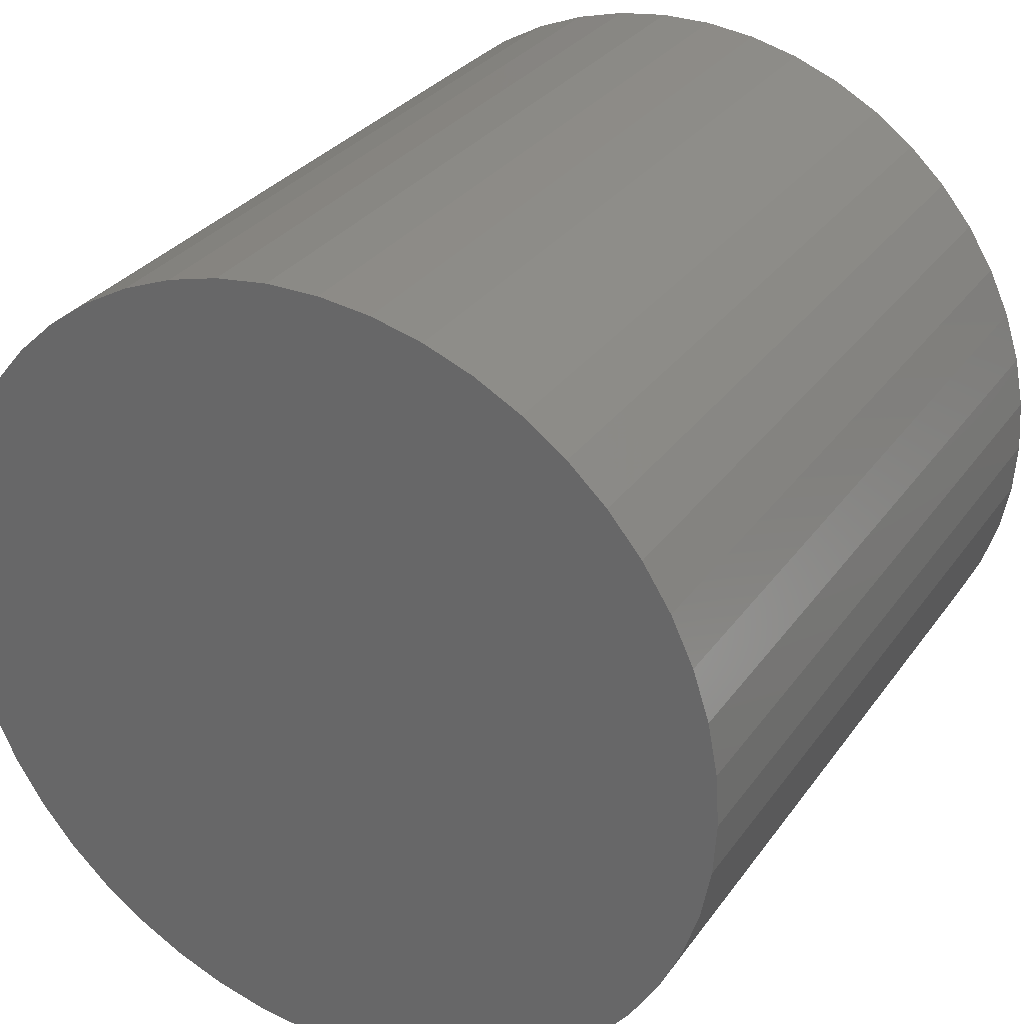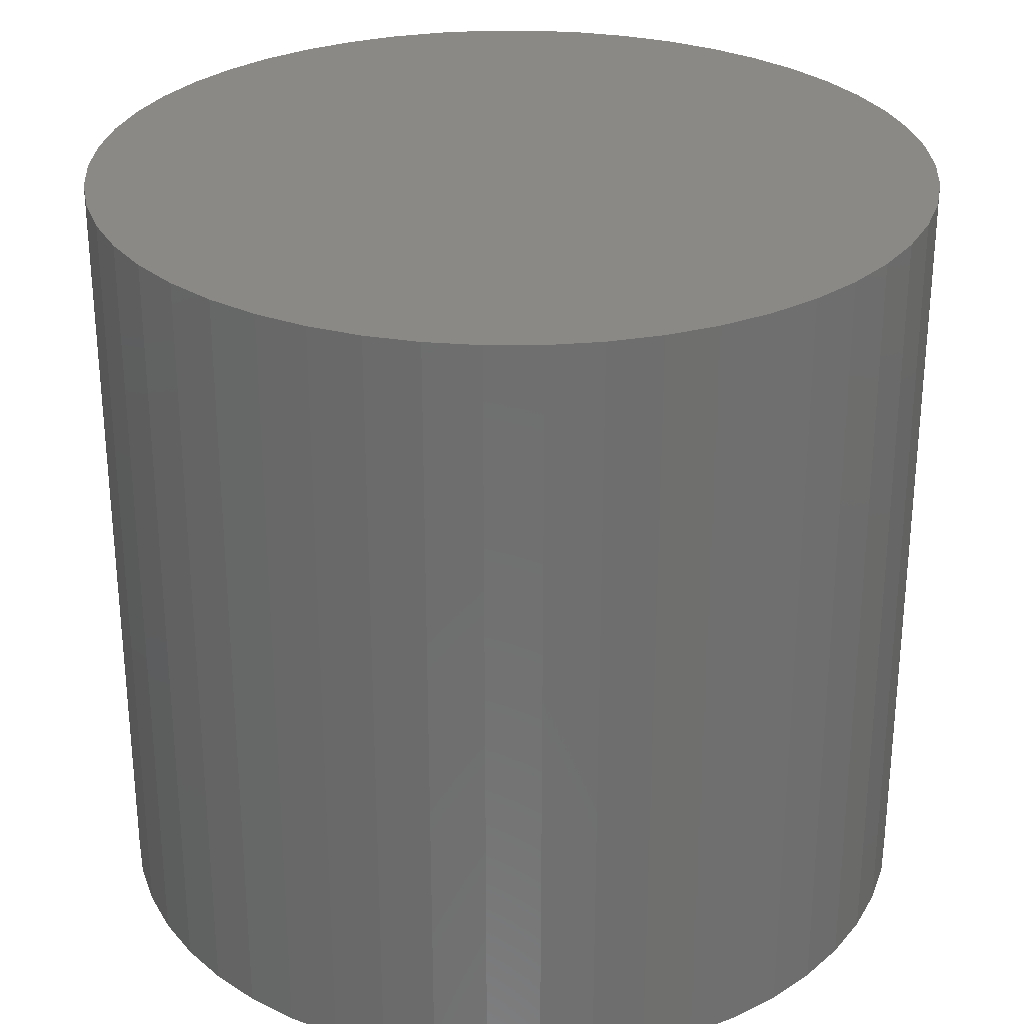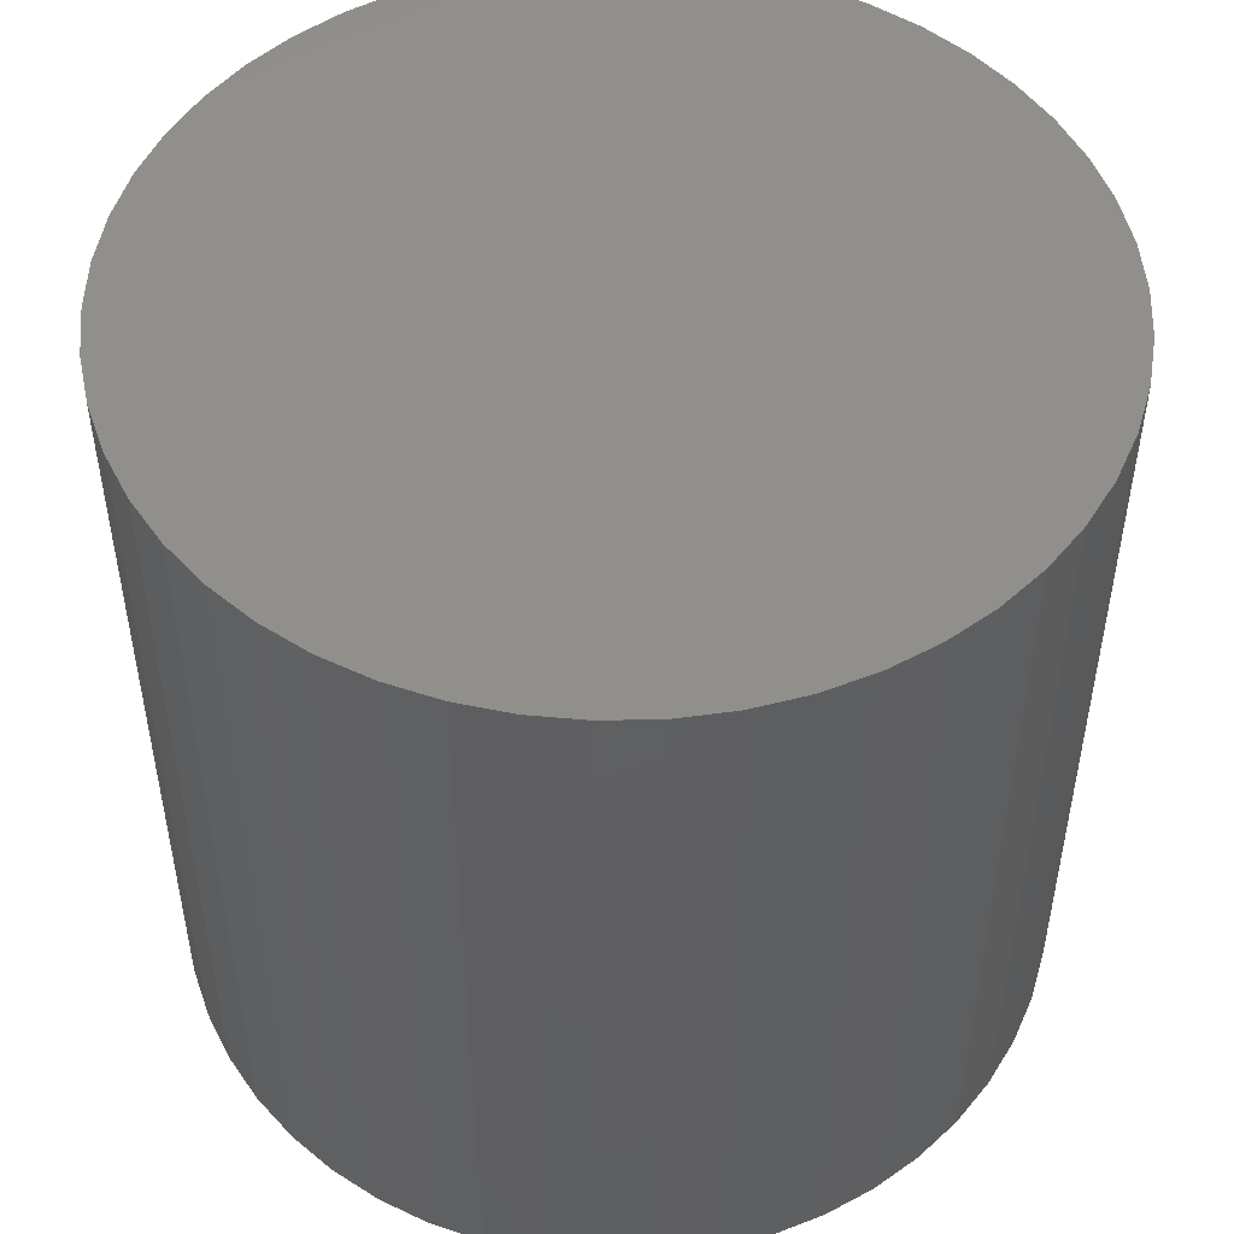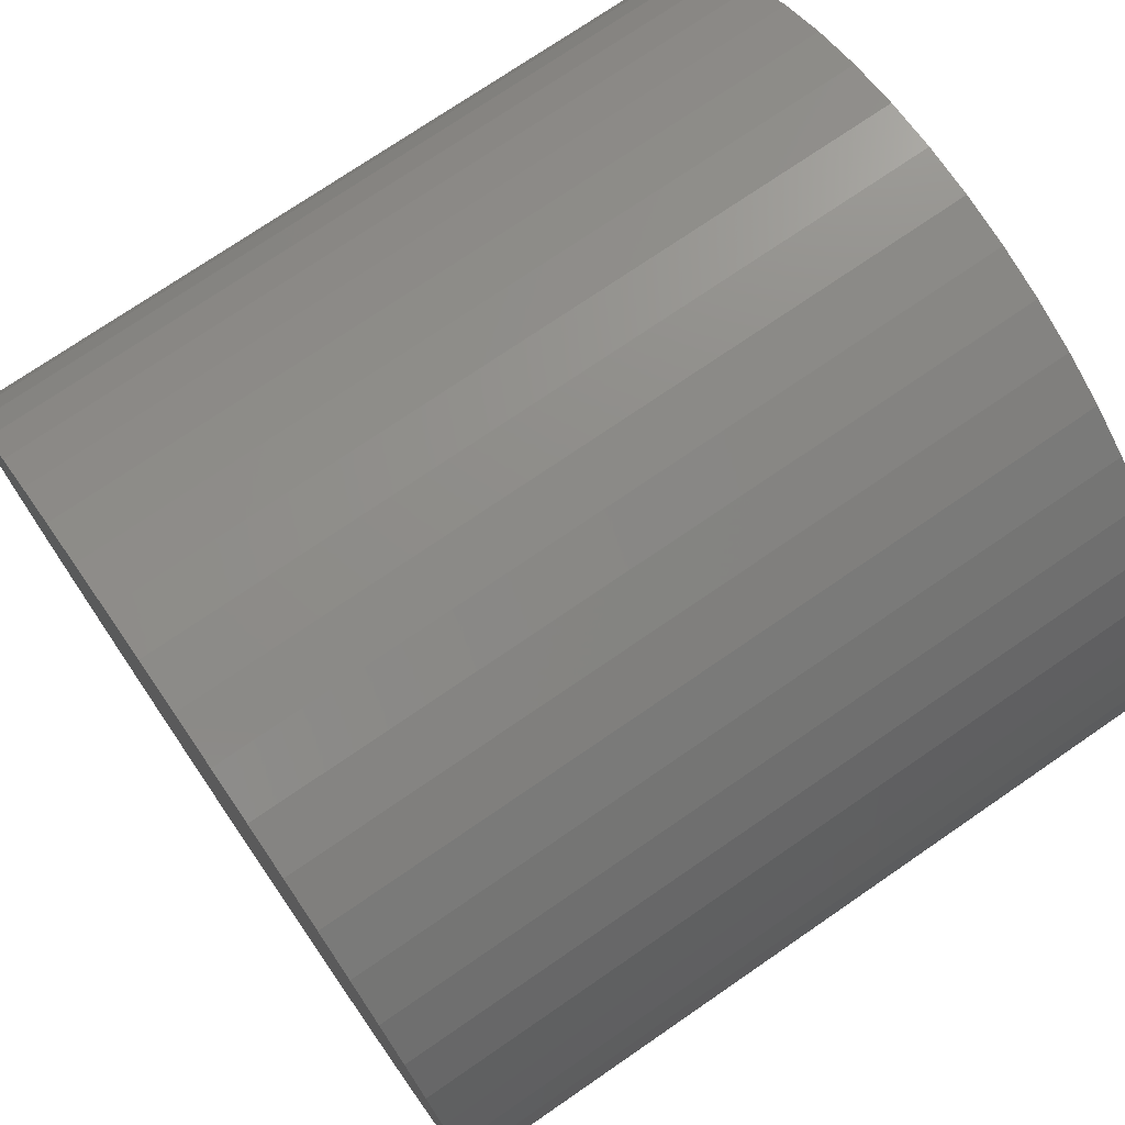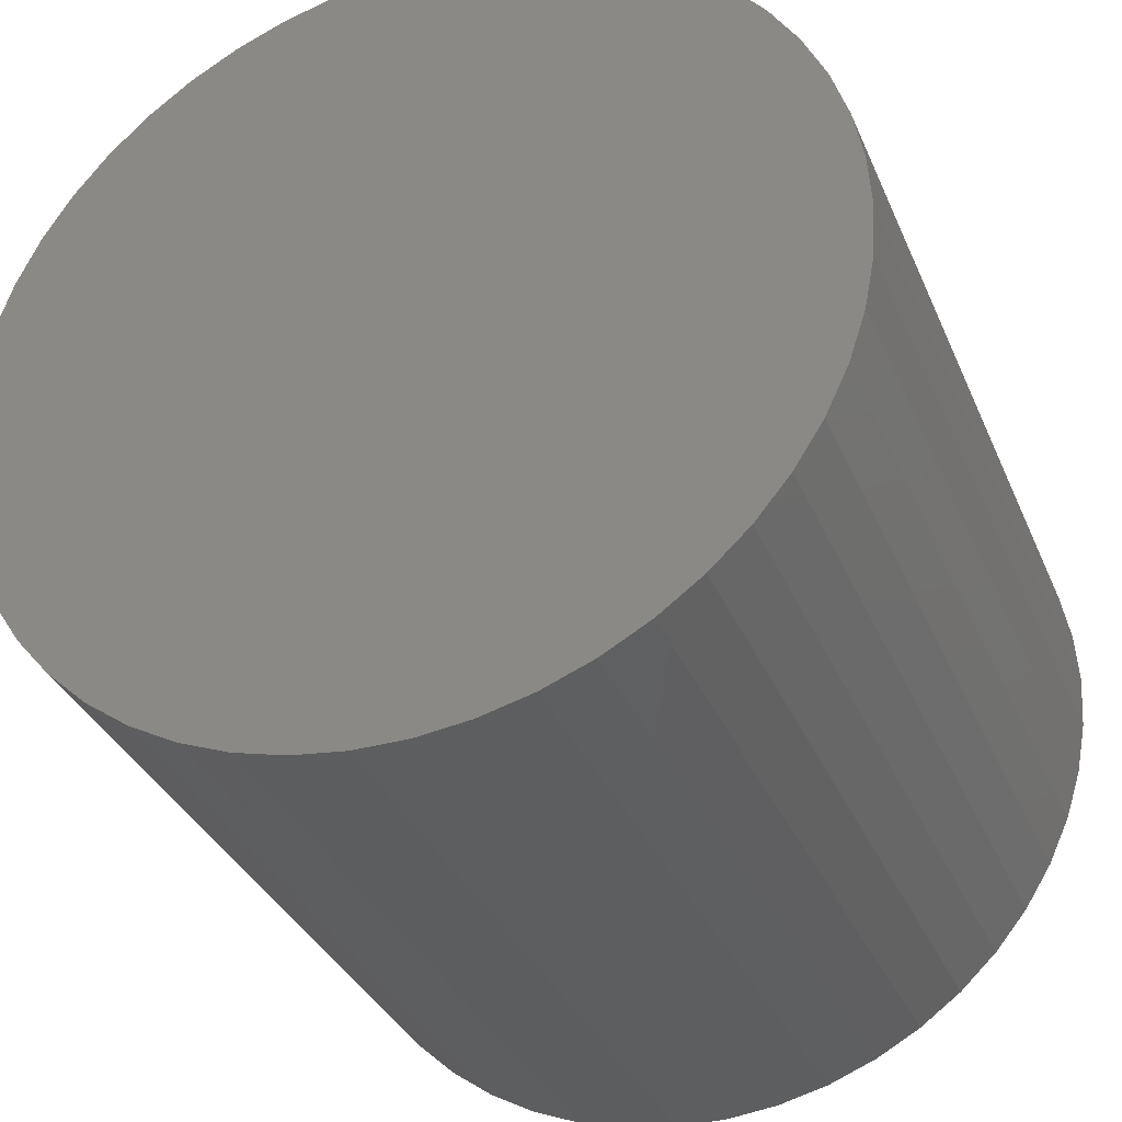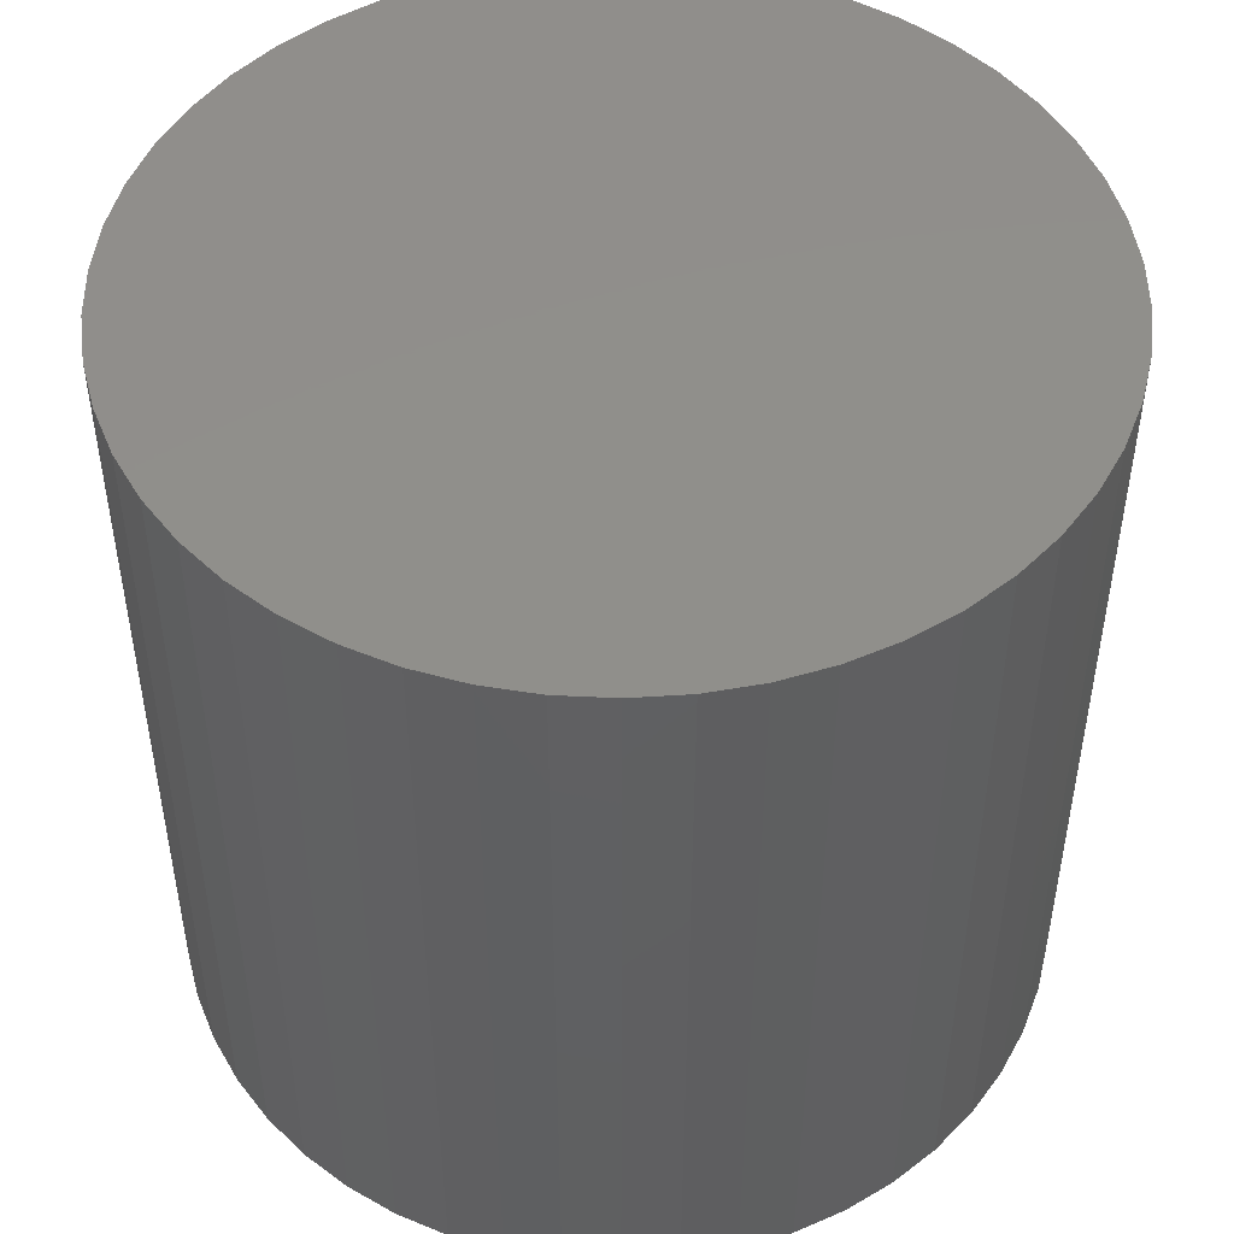
<metadata>
{"format":"stl","ext":"stl","renderer":"f3d","projection":"perspective","resolution":1024,"background":"white","views":[{"elev":30.1,"azim":28.8,"up":"+Y"},{"elev":28.8,"azim":107.8,"up":"+Z"},{"elev":50.3,"azim":157.0,"up":"+Z"},{"elev":74.1,"azim":55.5,"up":"+Y"},{"elev":-34.1,"azim":20.8,"up":"+Y"},{"elev":48.7,"azim":-176.9,"up":"+Z"}]}
</metadata>
<code>
# stl→obj: 100 verts, 196 faces
v 11.25 0 10.5
v 11.16 1.41 -10.5
v 11.16 1.41 10.5
v 11.25 0 -10.5
v 10.9 2.798 -10.5
v 10.9 2.798 10.5
v 0.7064 11.23 -10.5
v -0.7064 11.23 10.5
v 0.7064 11.23 10.5
v -0.7064 11.23 -10.5
v 11.16 -1.41 -10.5
v 10.9 -2.798 -10.5
v 10.46 -4.141 -10.5
v 10.46 4.141 -10.5
v 9.858 -5.42 -10.5
v 9.858 5.42 -10.5
v 9.101 -6.613 -10.5
v 9.101 6.613 -10.5
v 8.201 -7.701 -10.5
v 8.201 7.701 -10.5
v 7.171 -8.668 -10.5
v 7.171 8.668 -10.5
v 6.028 -9.499 -10.5
v 6.028 9.499 -10.5
v 4.79 -10.18 -10.5
v 4.79 10.18 -10.5
v 3.476 -10.7 -10.5
v 3.476 10.7 -10.5
v 2.108 -11.05 -10.5
v 2.108 11.05 -10.5
v 0.7064 -11.23 -10.5
v -0.7064 -11.23 -10.5
v -2.108 -11.05 -10.5
v -2.108 11.05 -10.5
v -3.476 -10.7 -10.5
v -3.476 10.7 -10.5
v -4.79 -10.18 -10.5
v -4.79 10.18 -10.5
v -6.028 -9.499 -10.5
v -6.028 9.499 -10.5
v -7.171 -8.668 -10.5
v -7.171 8.668 -10.5
v -8.201 -7.701 -10.5
v -8.201 7.701 -10.5
v -9.101 -6.613 -10.5
v -9.101 6.613 -10.5
v -9.858 -5.42 -10.5
v -9.858 5.42 -10.5
v -10.46 -4.141 -10.5
v -10.46 4.141 -10.5
v -10.9 -2.798 -10.5
v -10.9 2.798 -10.5
v -11.16 -1.41 -10.5
v -11.16 1.41 -10.5
v -11.25 0 -10.5
v -8.201 7.701 10.5
v -7.171 8.668 10.5
v 11.16 -1.41 10.5
v 10.9 -2.798 10.5
v 10.46 4.141 10.5
v 10.46 -4.141 10.5
v 9.858 5.42 10.5
v 9.858 -5.42 10.5
v 9.101 6.613 10.5
v 9.101 -6.613 10.5
v 8.201 7.701 10.5
v 8.201 -7.701 10.5
v 7.171 8.668 10.5
v 7.171 -8.668 10.5
v 6.028 9.499 10.5
v 6.028 -9.499 10.5
v 4.79 10.18 10.5
v 4.79 -10.18 10.5
v 3.476 10.7 10.5
v 3.476 -10.7 10.5
v 2.108 11.05 10.5
v 2.108 -11.05 10.5
v 0.7064 -11.23 10.5
v -0.7064 -11.23 10.5
v -2.108 11.05 10.5
v -2.108 -11.05 10.5
v -3.476 10.7 10.5
v -3.476 -10.7 10.5
v -4.79 10.18 10.5
v -4.79 -10.18 10.5
v -6.028 9.499 10.5
v -6.028 -9.499 10.5
v -7.171 -8.668 10.5
v -8.201 -7.701 10.5
v -9.101 6.613 10.5
v -9.101 -6.613 10.5
v -9.858 5.42 10.5
v -9.858 -5.42 10.5
v -10.46 4.141 10.5
v -10.46 -4.141 10.5
v -10.9 2.798 10.5
v -10.9 -2.798 10.5
v -11.16 1.41 10.5
v -11.16 -1.41 10.5
v -11.25 0 10.5
f 1 2 3
f 2 1 4
f 3 5 6
f 5 3 2
f 7 8 9
f 8 7 10
f 11 2 4
f 12 2 11
f 12 5 2
f 13 5 12
f 13 14 5
f 15 14 13
f 15 16 14
f 17 16 15
f 17 18 16
f 19 18 17
f 19 20 18
f 21 20 19
f 21 22 20
f 23 22 21
f 23 24 22
f 25 24 23
f 25 26 24
f 27 26 25
f 27 28 26
f 29 28 27
f 29 30 28
f 31 30 29
f 31 7 30
f 32 7 31
f 32 10 7
f 33 10 32
f 33 34 10
f 35 34 33
f 35 36 34
f 37 36 35
f 37 38 36
f 39 38 37
f 39 40 38
f 41 40 39
f 41 42 40
f 43 42 41
f 43 44 42
f 45 44 43
f 45 46 44
f 47 46 45
f 47 48 46
f 49 48 47
f 49 50 48
f 51 50 49
f 51 52 50
f 53 52 51
f 53 54 52
f 54 53 55
f 42 56 57
f 56 42 44
f 3 58 1
f 6 58 3
f 6 59 58
f 60 59 6
f 60 61 59
f 62 61 60
f 62 63 61
f 64 63 62
f 64 65 63
f 66 65 64
f 66 67 65
f 68 67 66
f 68 69 67
f 70 69 68
f 70 71 69
f 72 71 70
f 72 73 71
f 74 73 72
f 74 75 73
f 76 75 74
f 76 77 75
f 9 77 76
f 9 78 77
f 8 78 9
f 8 79 78
f 80 79 8
f 80 81 79
f 82 81 80
f 82 83 81
f 84 83 82
f 84 85 83
f 86 85 84
f 86 87 85
f 57 87 86
f 57 88 87
f 56 88 57
f 56 89 88
f 90 89 56
f 90 91 89
f 92 91 90
f 92 93 91
f 94 93 92
f 94 95 93
f 96 95 94
f 96 97 95
f 98 97 96
f 98 99 97
f 99 98 100
f 36 84 82
f 84 36 38
f 60 16 62
f 16 60 14
f 26 74 72
f 74 26 28
f 22 70 68
f 70 22 24
f 50 92 48
f 92 50 94
f 34 82 80
f 82 34 36
f 65 15 63
f 15 65 17
f 61 12 59
f 12 61 13
f 31 77 78
f 77 31 29
f 27 73 75
f 73 27 25
f 20 68 66
f 68 20 22
f 62 18 64
f 18 62 16
f 28 76 74
f 76 28 30
f 48 90 46
f 90 48 92
f 46 56 44
f 56 46 90
f 52 94 50
f 94 52 96
f 55 98 54
f 98 55 100
f 38 86 84
f 86 38 40
f 10 80 8
f 80 10 34
f 58 4 1
f 4 58 11
f 25 71 73
f 71 25 23
f 49 97 51
f 97 49 95
f 53 100 55
f 100 53 99
f 32 78 79
f 78 32 31
f 6 14 60
f 14 6 5
f 64 20 66
f 20 64 18
f 30 9 76
f 9 30 7
f 24 72 70
f 72 24 26
f 54 96 52
f 96 54 98
f 40 57 86
f 57 40 42
f 21 67 69
f 67 21 19
f 63 13 61
f 13 63 15
f 59 11 58
f 11 59 12
f 37 83 85
f 83 37 35
f 43 88 89
f 88 43 41
f 45 93 47
f 93 45 91
f 29 75 77
f 75 29 27
f 23 69 71
f 69 23 21
f 67 17 65
f 17 67 19
f 33 79 81
f 79 33 32
f 41 87 88
f 87 41 39
f 43 91 45
f 91 43 89
f 47 95 49
f 95 47 93
f 51 99 53
f 99 51 97
f 39 85 87
f 85 39 37
f 35 81 83
f 81 35 33

</code>
